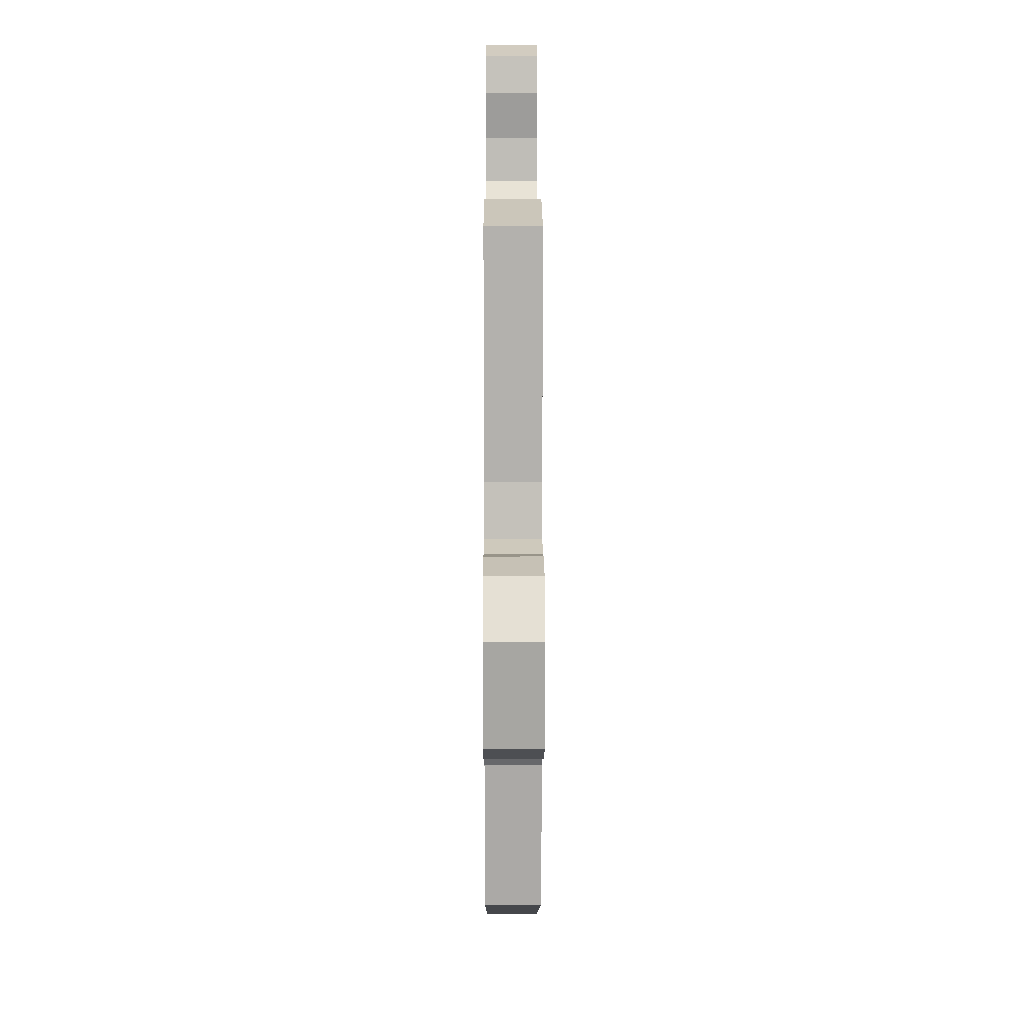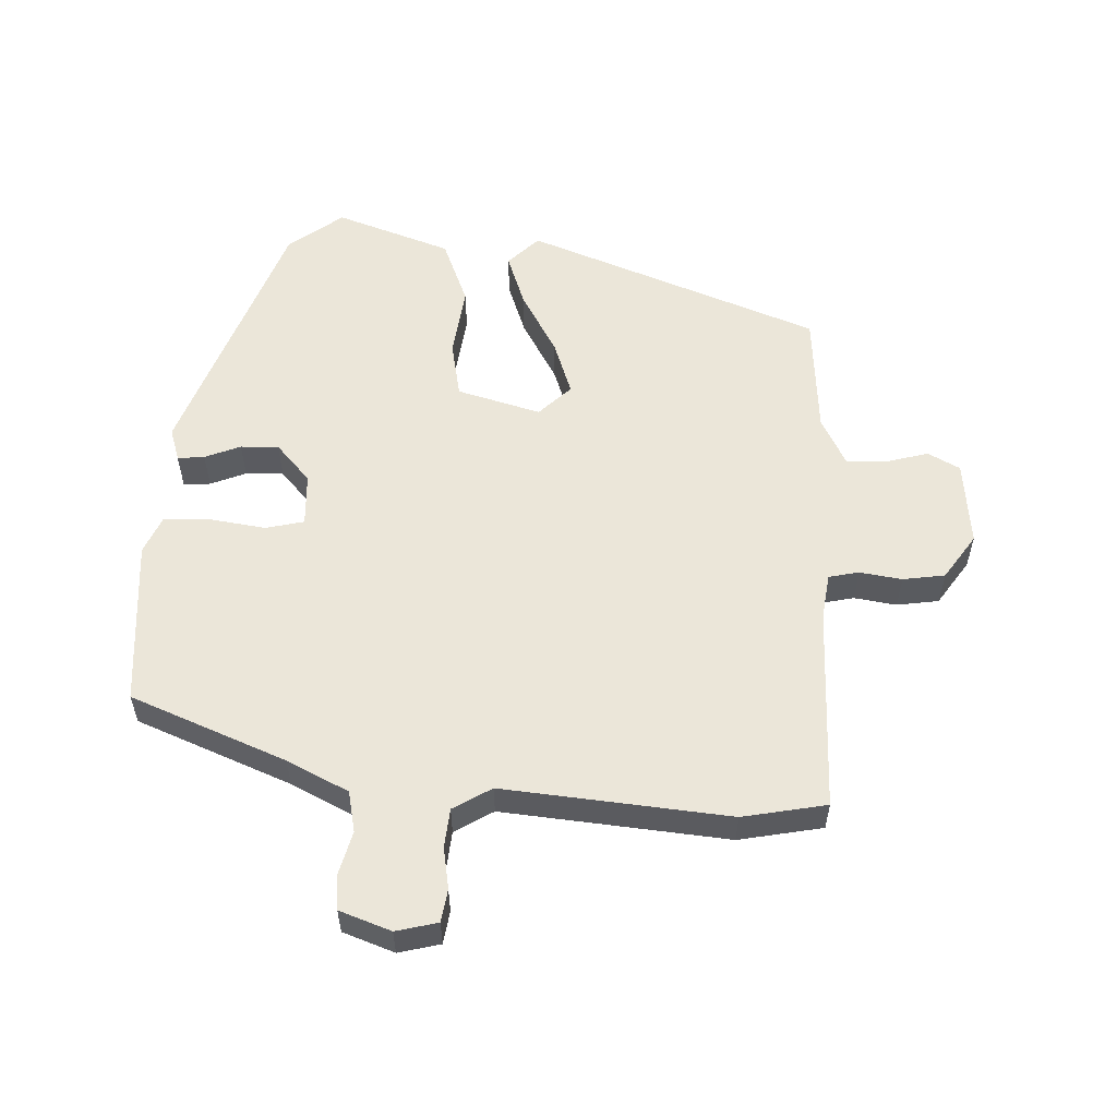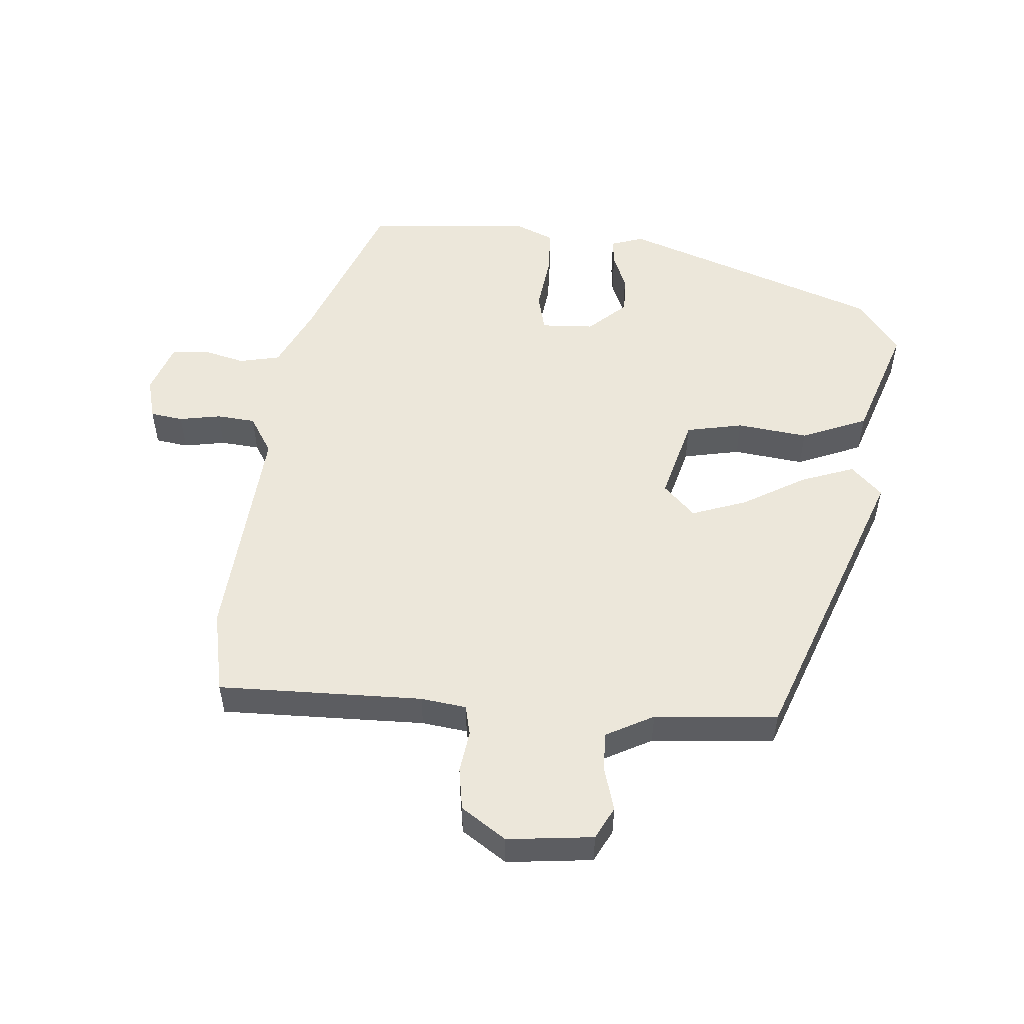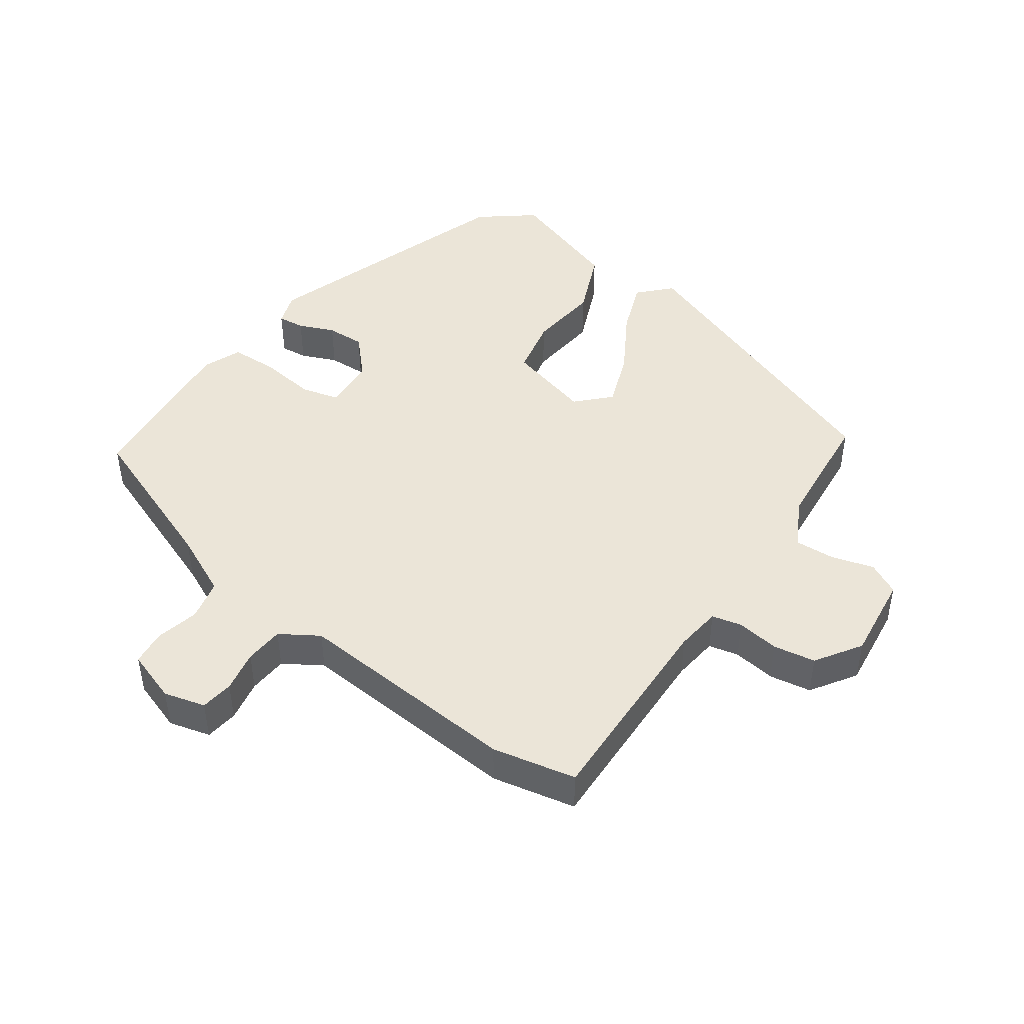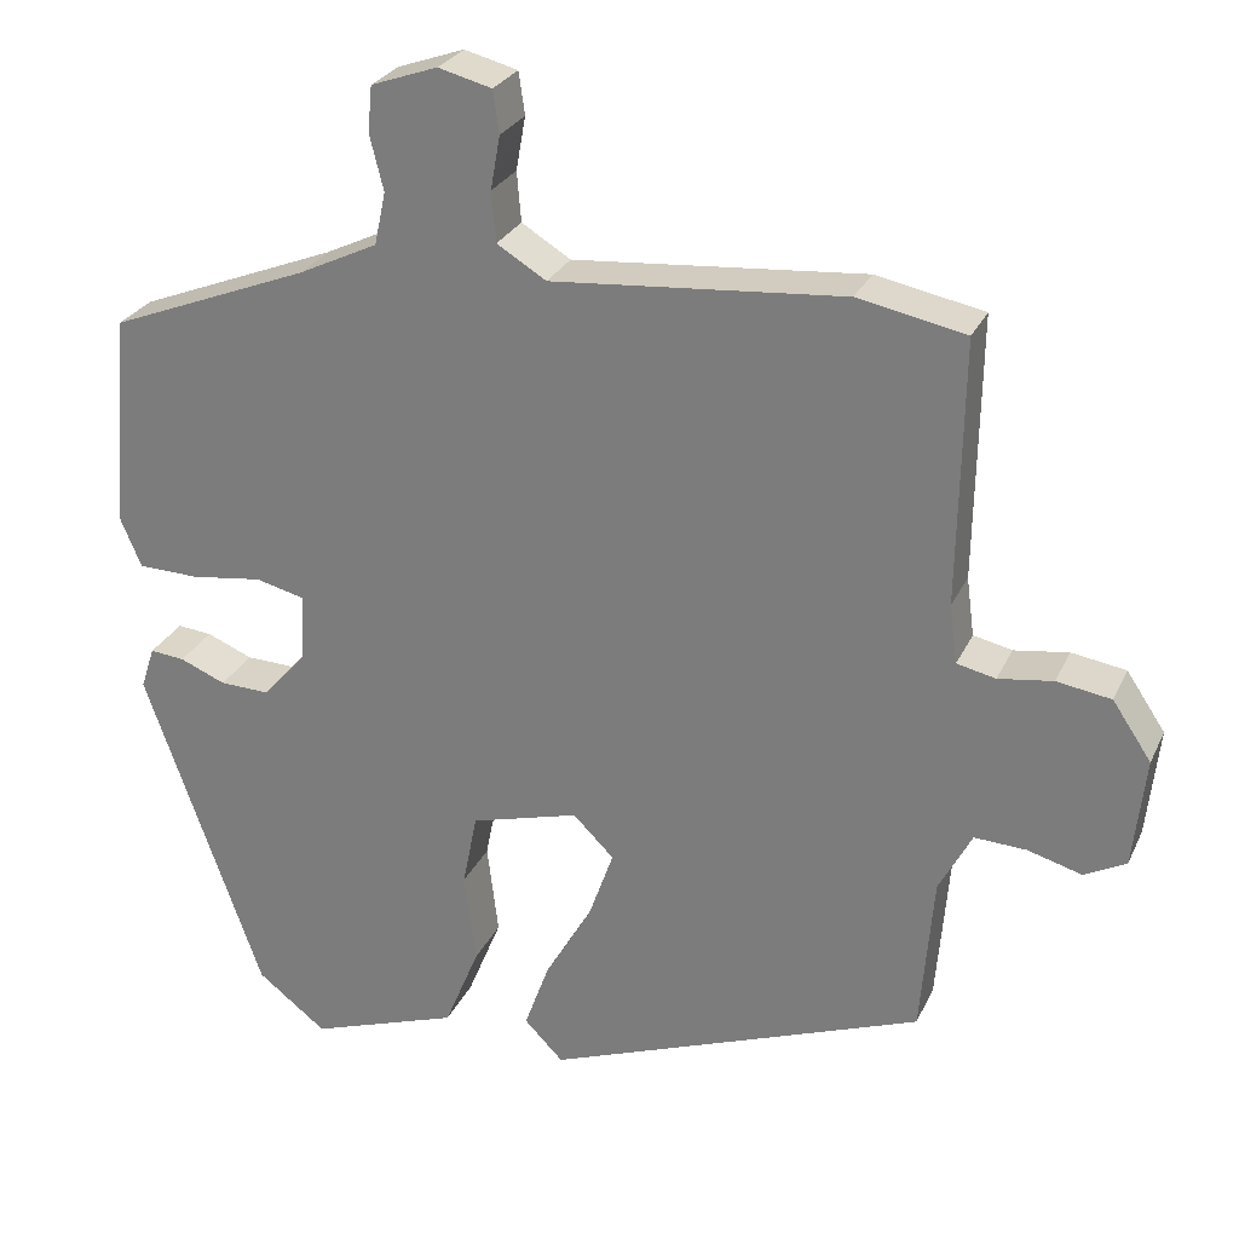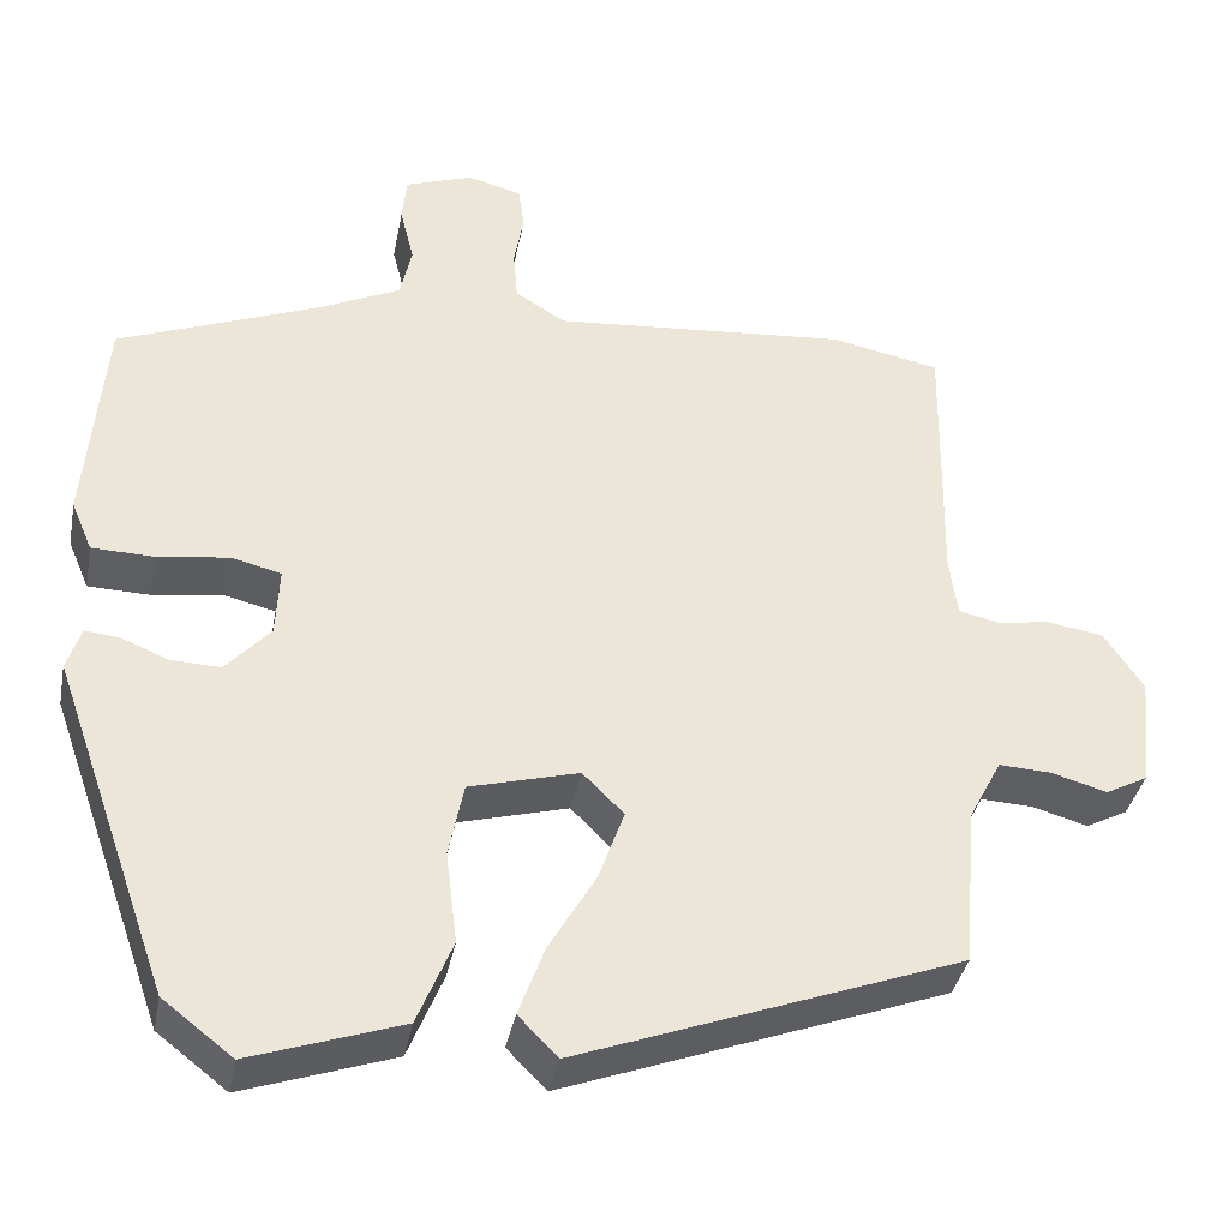
<metadata>
{"format":"obj","ext":"obj","renderer":"f3d","projection":"perspective","resolution":1024,"background":"white","views":[{"elev":9.8,"azim":89.8,"up":"+Z"},{"elev":56.5,"azim":2.8,"up":"+Y"},{"elev":52.9,"azim":94.8,"up":"+Y"},{"elev":45.9,"azim":34.7,"up":"+Y"},{"elev":27.0,"azim":20.8,"up":"+Z"},{"elev":-37.1,"azim":-10.9,"up":"+Z"}]}
</metadata>
<code>
v 0.394 0.07 0.521
v 0.519 0.07 0.496
v 0.514 0.07 0.19
v 0.523 0.07 0.122
v 0.568 0.07 0.112
v 0.631 0.07 0.121
v 0.694 0.07 0.111
v 0.739 0.07 0.044
v 0.725 0.07 -0.084
v 0.677 0.07 -0.109
v 0.614 0.07 -0.091
v 0.554 0.07 -0.088
v 0.516 0.07 -0.16
v 0.501 0.07 -0.344
v 0.063 0.07 -0.507
v 0.018 0.07 -0.461
v 0.047 0.07 -0.381
v 0.101 0.07 -0.288
v 0.13 0.07 -0.206
v 0.083 0.07 -0.159
v -0.042 0.07 -0.193
v -0.059 0.07 -0.278
v -0.046 0.07 -0.384
v -0.086 0.07 -0.482
v -0.259 0.07 -0.541
v -0.339 0.07 -0.479
v -0.475 0.07 -0.094
v -0.459 0.07 -0.045
v -0.419 0.07 -0.049
v -0.366 0.07 -0.071
v -0.309 0.07 -0.073
v -0.258 0.07 -0.017
v -0.254 0.07 0.062
v -0.311 0.07 0.076
v -0.393 0.07 0.065
v -0.464 0.07 0.067
v -0.488 0.07 0.124
v -0.467 0.07 0.373
v -0.235 0.07 0.464
v -0.143 0.07 0.508
v -0.13 0.07 0.569
v -0.146 0.07 0.633
v -0.141 0.07 0.686
v -0.064 0.07 0.713
v -0.002 0.07 0.697
v 0.005 0.07 0.648
v -0.006 0.07 0.586
v -0.001 0.07 0.528
v 0.056 0.07 0.493
v 0.394 0 0.521
v 0.519 0 0.496
v 0.514 0 0.19
v 0.523 0 0.122
v 0.568 0 0.112
v 0.631 0 0.121
v 0.694 0 0.111
v 0.739 0 0.044
v 0.725 0 -0.084
v 0.677 0 -0.109
v 0.614 0 -0.091
v 0.554 0 -0.088
v 0.516 0 -0.16
v 0.501 0 -0.344
v 0.063 0 -0.507
v 0.018 0 -0.461
v 0.047 0 -0.381
v 0.101 0 -0.288
v 0.13 0 -0.206
v 0.083 0 -0.159
v -0.042 0 -0.193
v -0.059 0 -0.278
v -0.046 0 -0.384
v -0.086 0 -0.482
v -0.259 0 -0.541
v -0.339 0 -0.479
v -0.475 0 -0.094
v -0.459 0 -0.045
v -0.419 0 -0.049
v -0.366 0 -0.071
v -0.309 0 -0.073
v -0.258 0 -0.017
v -0.254 0 0.062
v -0.311 0 0.076
v -0.393 0 0.065
v -0.464 0 0.067
v -0.488 0 0.124
v -0.467 0 0.373
v -0.235 0 0.464
v -0.143 0 0.508
v -0.13 0 0.569
v -0.146 0 0.633
v -0.141 0 0.686
v -0.064 0 0.713
v -0.002 0 0.697
v 0.005 0 0.648
v -0.006 0 0.586
v -0.001 0 0.528
v 0.056 0 0.493
f 44 45 46 47
f 44 47 48
f 41 42 43 44
f 40 41 44 48
f 39 40 48 49
f 34 35 36 37
f 33 34 37 38
f 27 28 29 30
f 27 30 31
f 26 27 31
f 25 26 31 32
f 22 23 24 25
f 21 22 25 32
f 15 16 17 18
f 13 14 15 18
f 12 13 18 19
f 8 9 10 11
f 8 11 12
f 5 6 7 8
f 4 5 8 12
f 49 1 2 3
f 49 3 4
f 33 38 39 49
f 20 21 32 33
f 20 33 49 4
f 4 12 19 20
f 96 95 94 93
f 97 96 93
f 93 92 91 90
f 97 93 90 89
f 98 97 89 88
f 86 85 84 83
f 87 86 83 82
f 79 78 77 76
f 80 79 76
f 80 76 75
f 81 80 75 74
f 74 73 72 71
f 81 74 71 70
f 67 66 65 64
f 67 64 63 62
f 68 67 62 61
f 60 59 58 57
f 61 60 57
f 57 56 55 54
f 61 57 54 53
f 52 51 50 98
f 53 52 98
f 98 88 87 82
f 82 81 70 69
f 53 98 82 69
f 69 68 61 53
f 1 50 51 2
f 2 51 52 3
f 3 52 53 4
f 4 53 54 5
f 5 54 55 6
f 6 55 56 7
f 7 56 57 8
f 8 57 58 9
f 9 58 59 10
f 10 59 60 11
f 11 60 61 12
f 12 61 62 13
f 13 62 63 14
f 14 63 64 15
f 15 64 65 16
f 16 65 66 17
f 17 66 67 18
f 18 67 68 19
f 19 68 69 20
f 20 69 70 21
f 21 70 71 22
f 22 71 72 23
f 23 72 73 24
f 24 73 74 25
f 25 74 75 26
f 26 75 76 27
f 27 76 77 28
f 28 77 78 29
f 29 78 79 30
f 30 79 80 31
f 31 80 81 32
f 32 81 82 33
f 33 82 83 34
f 34 83 84 35
f 35 84 85 36
f 36 85 86 37
f 37 86 87 38
f 38 87 88 39
f 39 88 89 40
f 40 89 90 41
f 41 90 91 42
f 42 91 92 43
f 43 92 93 44
f 44 93 94 45
f 45 94 95 46
f 46 95 96 47
f 47 96 97 48
f 48 97 98 49
f 49 98 50 1

</code>
